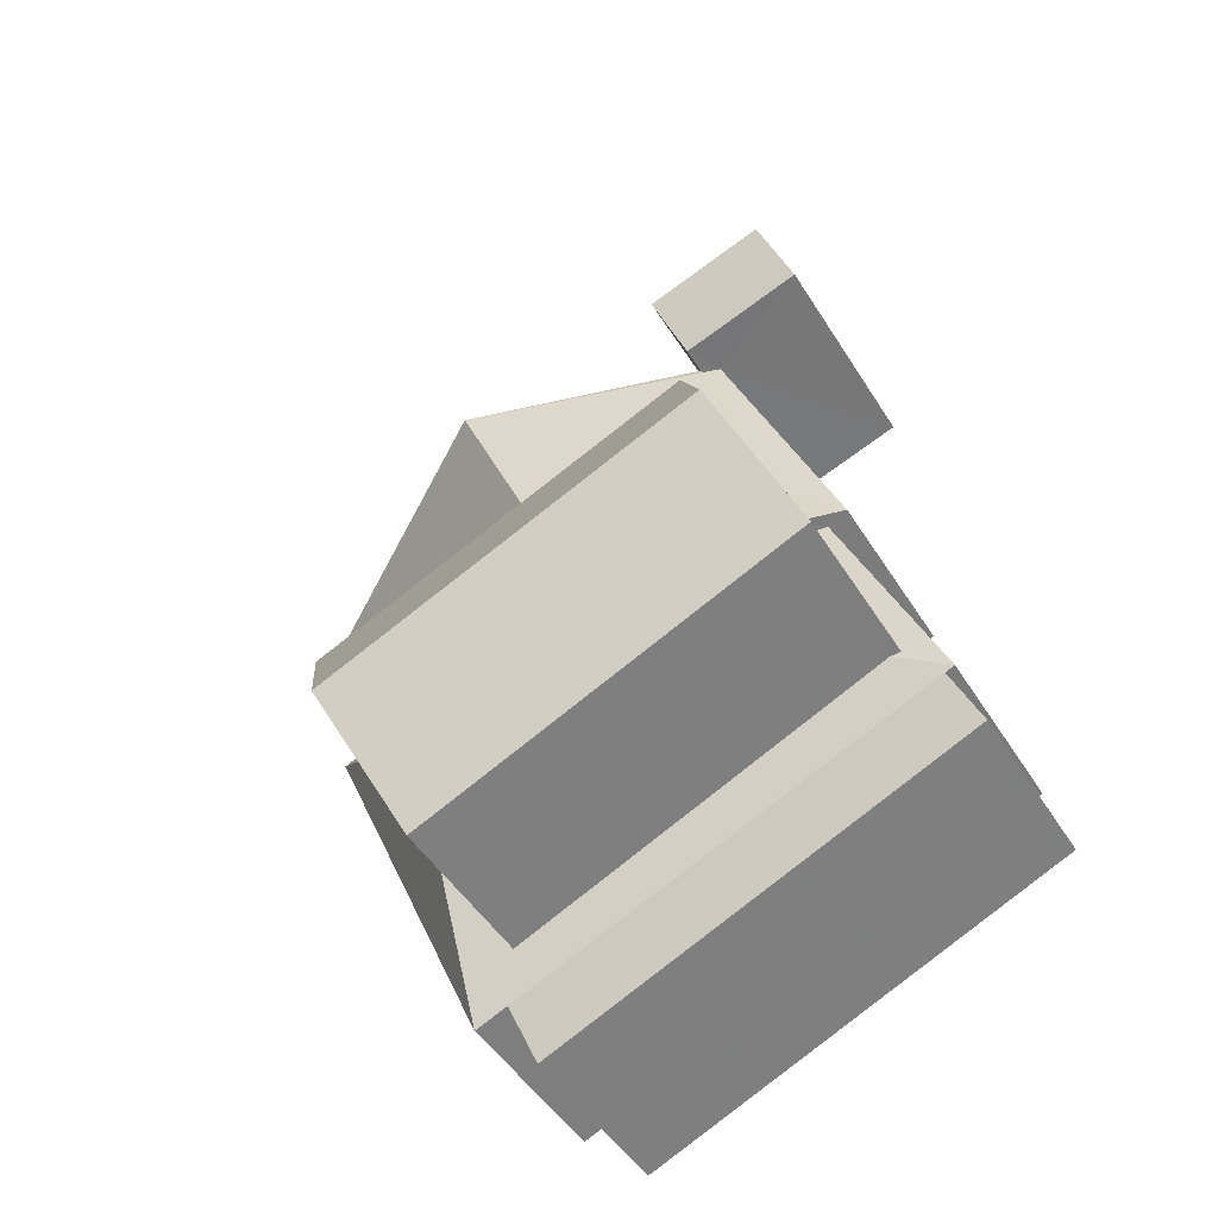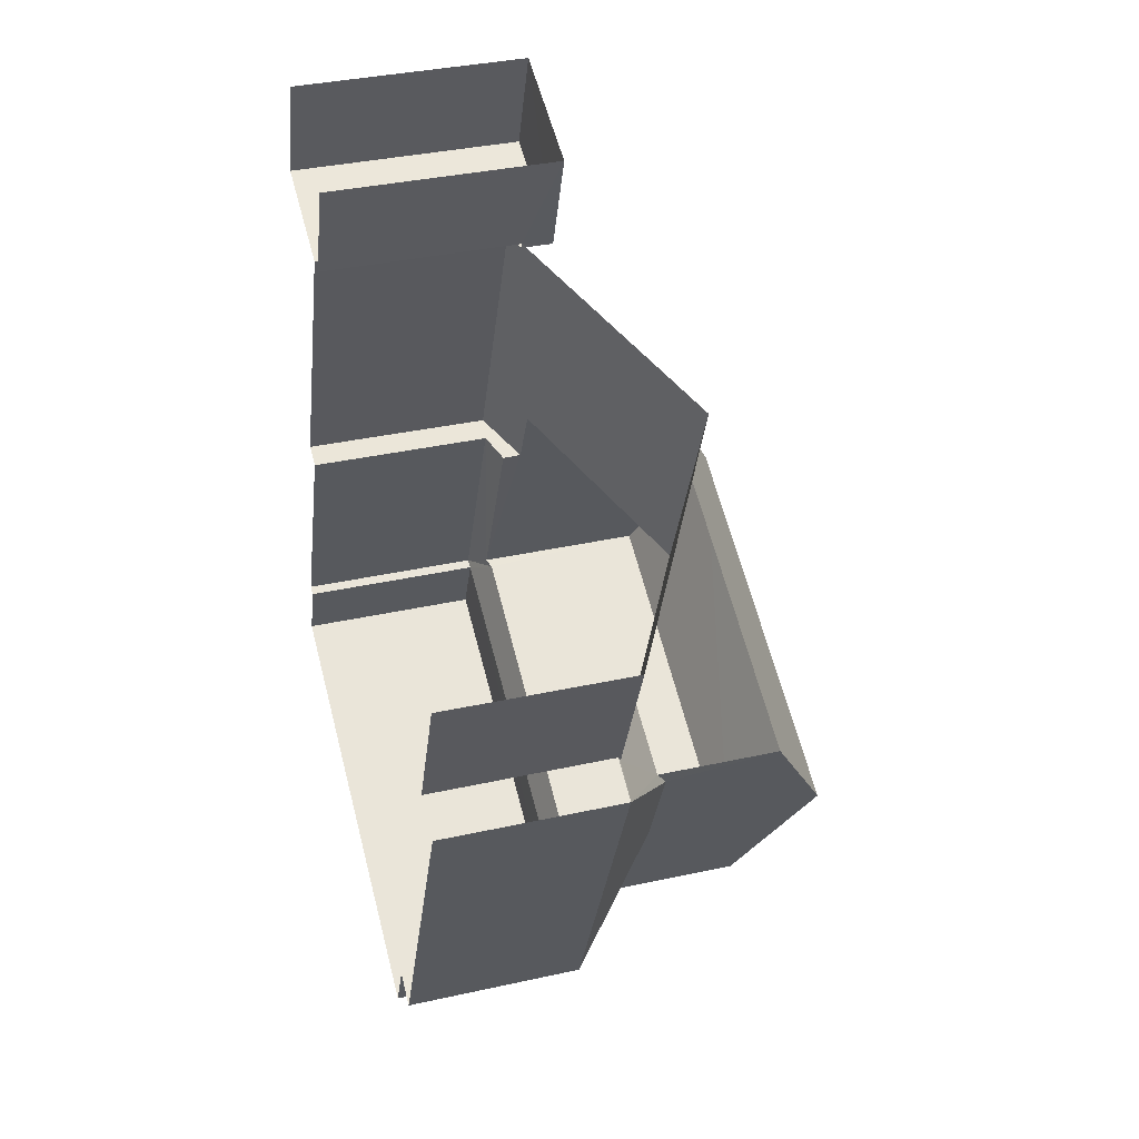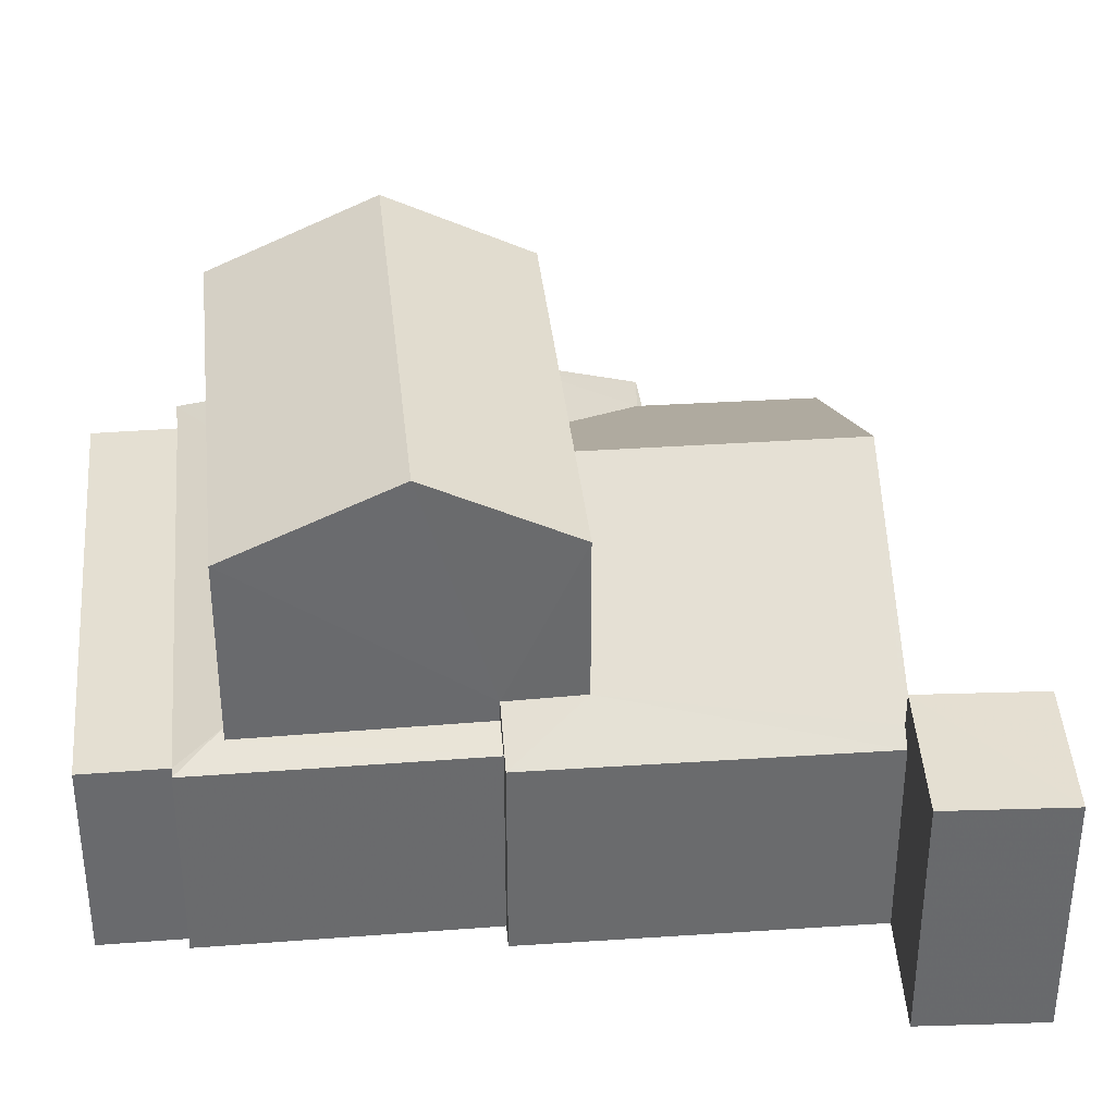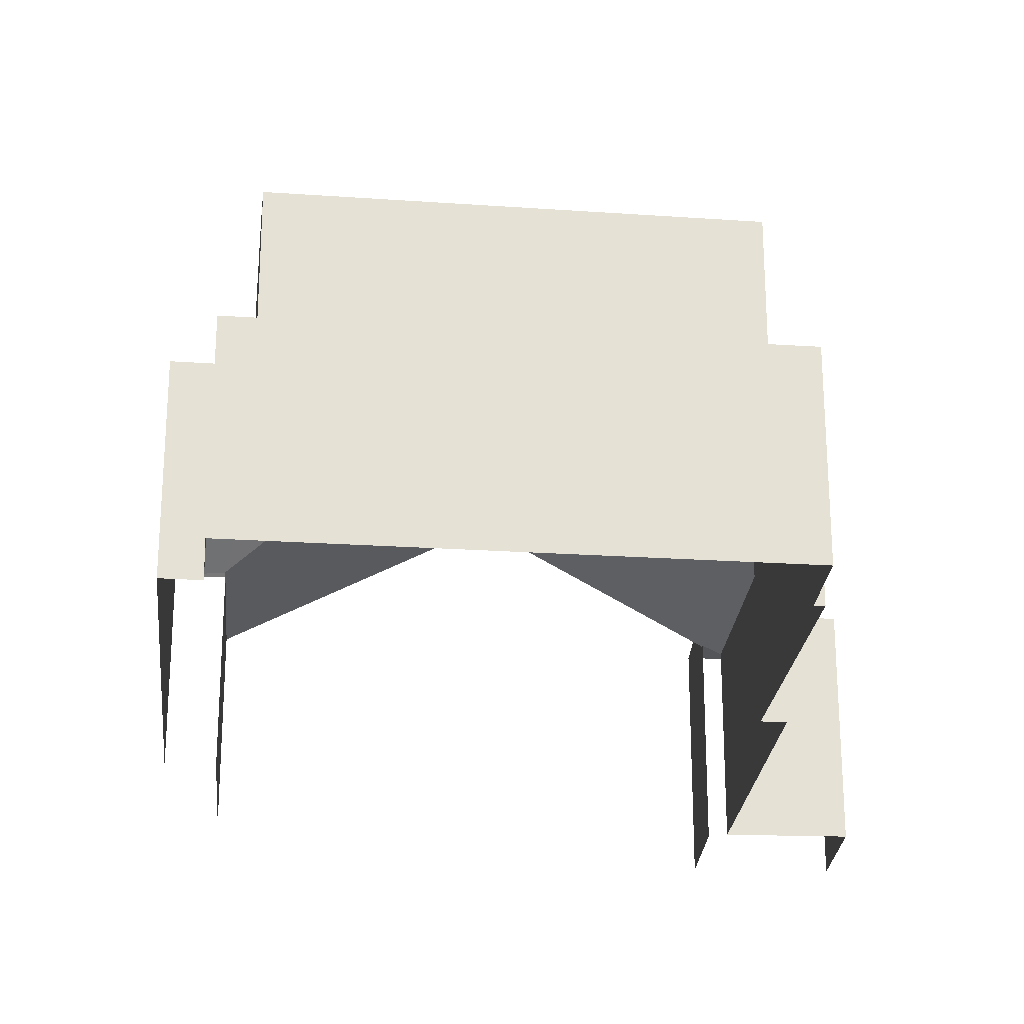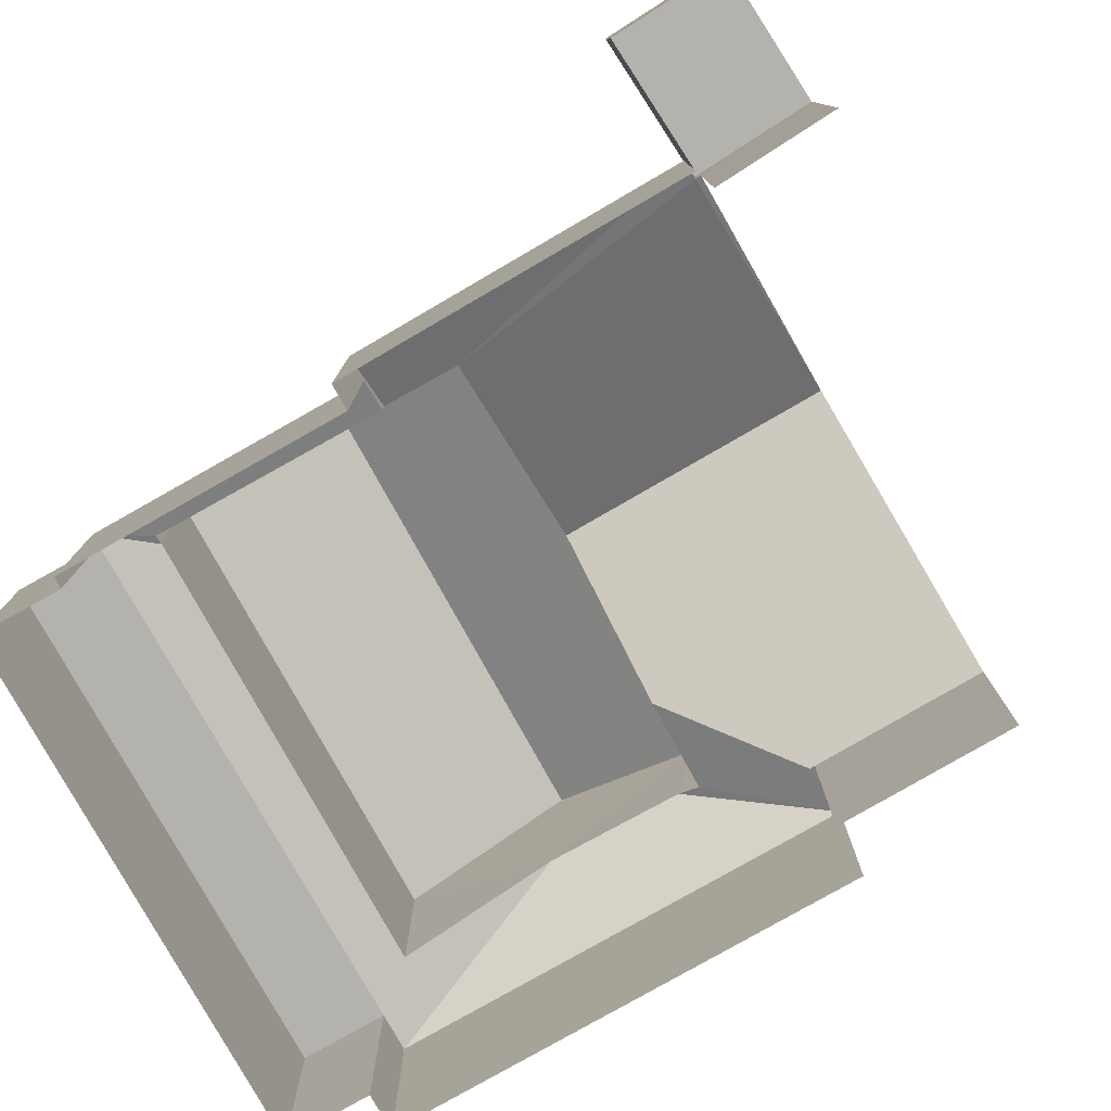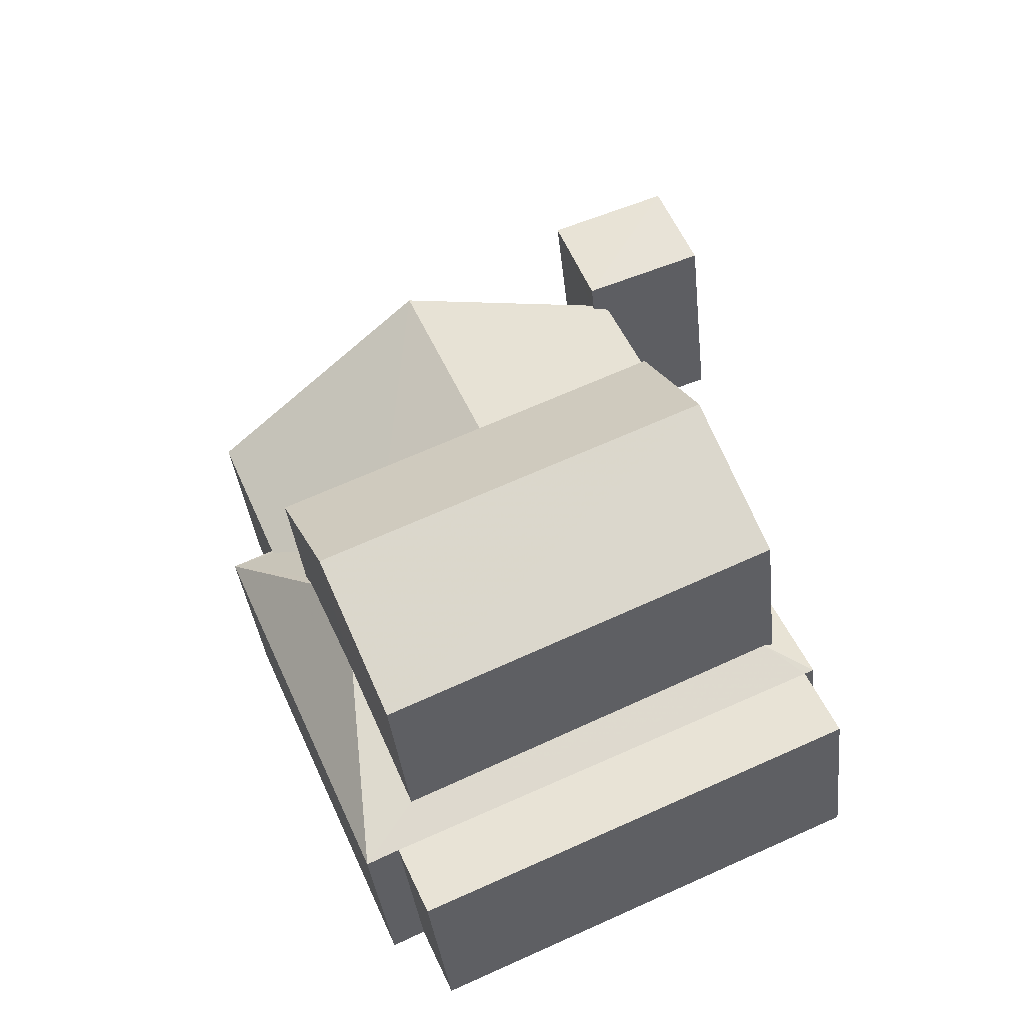
<metadata>
{"format":"obj","ext":"obj","renderer":"f3d","projection":"perspective","resolution":1024,"background":"white","views":[{"elev":-46.9,"azim":30.1,"up":"+Y"},{"elev":37.1,"azim":-105.8,"up":"+Y"},{"elev":37.3,"azim":107.9,"up":"+Z"},{"elev":-24.8,"azim":17.4,"up":"+Z"},{"elev":-79.6,"azim":143.0,"up":"+Z"},{"elev":-37.5,"azim":6.0,"up":"+Y"}]}
</metadata>
<code>
v -2.2e+05 -1.236e+05 35.93
v -2.2e+05 -1.236e+05 35.93
v -2.2e+05 -1.236e+05 35.93
v -2.2e+05 -1.236e+05 35.93
v -2.2e+05 -1.236e+05 35.93
v -2.2e+05 -1.236e+05 35.93
v -2.2e+05 -1.236e+05 35.93
v -2.2e+05 -1.235e+05 35.93
v -2.2e+05 -1.236e+05 35.93
v -2.2e+05 -1.236e+05 35.93
v -2.2e+05 -1.236e+05 35.93
v -2.2e+05 -1.236e+05 35.93
v -2.2e+05 -1.236e+05 35.93
v -2.2e+05 -1.236e+05 35.93
v -2.2e+05 -1.236e+05 35.93
v -2.2e+05 -1.236e+05 35.93
v -2.2e+05 -1.236e+05 39.32
v -2.2e+05 -1.236e+05 39.85
v -2.2e+05 -1.236e+05 39.84
v -2.2e+05 -1.236e+05 39.32
v -2.2e+05 -1.236e+05 41.7
v -2.2e+05 -1.236e+05 41.7
v -2.2e+05 -1.236e+05 39.49
v -2.2e+05 -1.236e+05 39.49
v -2.2e+05 -1.236e+05 40.06
v -2.2e+05 -1.235e+05 40.06
v -2.2e+05 -1.236e+05 40.06
v -2.2e+05 -1.236e+05 40.06
v -2.2e+05 -1.236e+05 42.55
v -2.2e+05 -1.236e+05 42.55
v -2.2e+05 -1.236e+05 43.76
v -2.2e+05 -1.236e+05 43.76
v -2.2e+05 -1.236e+05 39.55
v -2.2e+05 -1.236e+05 39.27
v -2.2e+05 -1.236e+05 39.27
v -2.2e+05 -1.236e+05 39.27
v -2.2e+05 -1.236e+05 39.53
v -2.2e+05 -1.236e+05 39.27
v -2.2e+05 -1.236e+05 40.53
v -2.2e+05 -1.236e+05 39.32
v -2.2e+05 -1.236e+05 39.27
v -2.2e+05 -1.236e+05 39.27
v -2.2e+05 -1.236e+05 40.51
v -2.2e+05 -1.236e+05 40.3
v -2.2e+05 -1.236e+05 40.29
v -2.2e+05 -1.236e+05 39.48
v -2.2e+05 -1.236e+05 39.27
v -2.2e+05 -1.236e+05 39.49
v -2.2e+05 -1.236e+05 39.32
v -2.2e+05 -1.236e+05 39.27
v -2.2e+05 -1.236e+05 39.27
v -2.2e+05 -1.236e+05 42.55
v -2.2e+05 -1.236e+05 42.55
f 1 2 3
f 1 4 5
f 5 4 6
f 7 8 9
f 7 9 3
f 8 10 9
f 4 11 12
f 11 13 12
f 14 15 11
f 9 16 14
f 3 14 1
f 4 1 14
f 3 9 14
f 14 11 4
f 44 30 45
f 21 29 18
f 45 30 21
f 30 29 21
f 26 8 7
f 27 26 7
f 41 5 42
f 41 1 5
f 24 3 22
f 3 2 22
f 2 49 22
f 17 18 19
f 20 18 17
f 21 18 22
f 22 23 24
f 20 23 18
f 18 23 22
f 25 26 27
f 25 28 26
f 29 30 31
f 32 29 31
f 33 34 35
f 36 34 37
f 38 36 37
f 39 38 37
f 33 37 34
f 40 41 42
f 42 43 44
f 45 40 44
f 44 40 42
f 46 47 48
f 33 35 46
f 46 35 47
f 49 40 22
f 22 45 21
f 22 40 45
f 39 43 42
f 38 39 42
f 34 50 51
f 34 36 50
f 52 53 32
f 31 52 32
f 38 5 6
f 38 42 5
f 52 33 53
f 53 33 46
f 37 33 52
f 14 35 15
f 14 47 35
f 2 41 49
f 49 41 40
f 1 41 2
f 26 10 8
f 26 28 10
f 50 4 12
f 50 36 4
f 30 44 43
f 30 39 31
f 31 39 52
f 39 37 52
f 30 43 39
f 14 16 47
f 48 47 19
f 19 47 17
f 47 16 17
f 7 24 27
f 27 24 25
f 7 3 24
f 25 24 23
f 11 34 51
f 13 11 51
f 4 38 6
f 4 36 38
f 19 46 48
f 53 46 19
f 53 19 32
f 19 18 29
f 19 29 32
f 50 12 13
f 51 50 13
f 9 10 20
f 10 28 20
f 20 25 23
f 20 28 25
f 11 15 35
f 34 11 35
f 20 17 16
f 9 20 16

</code>
